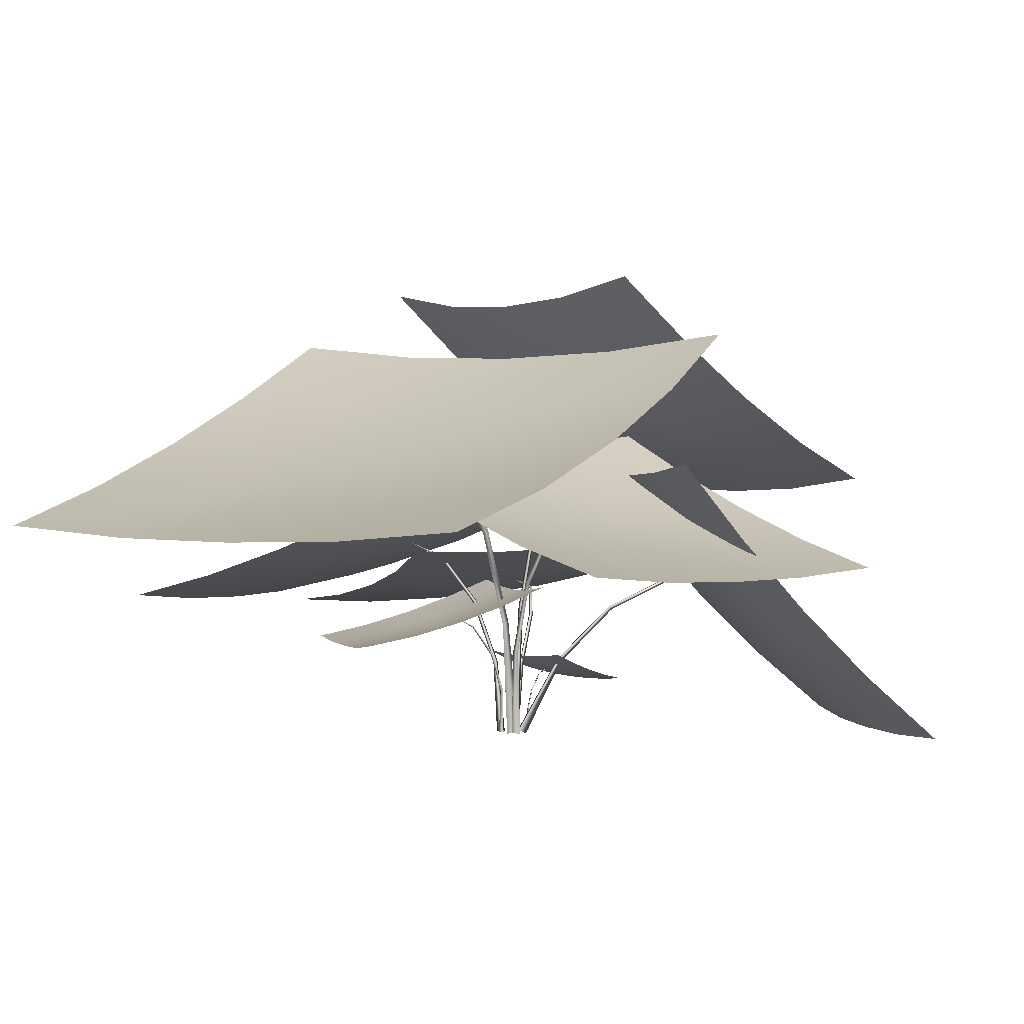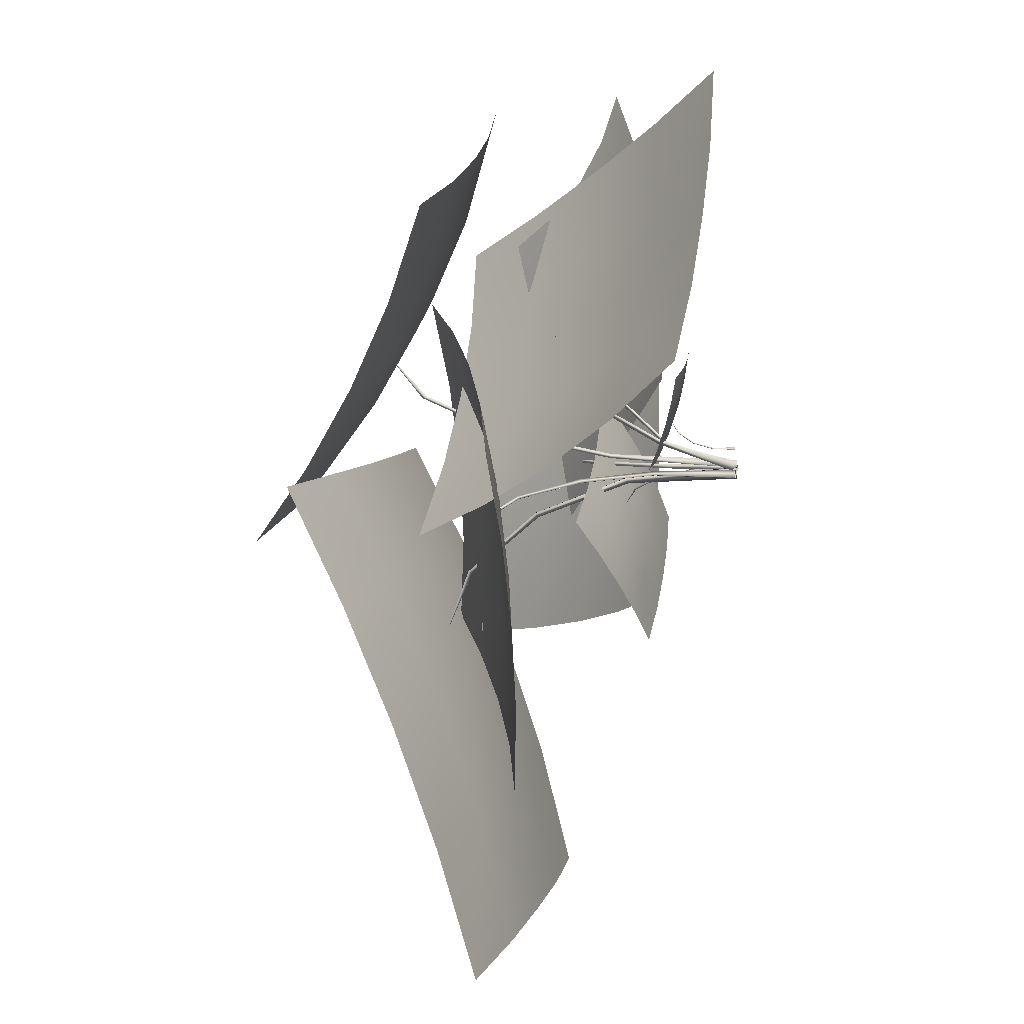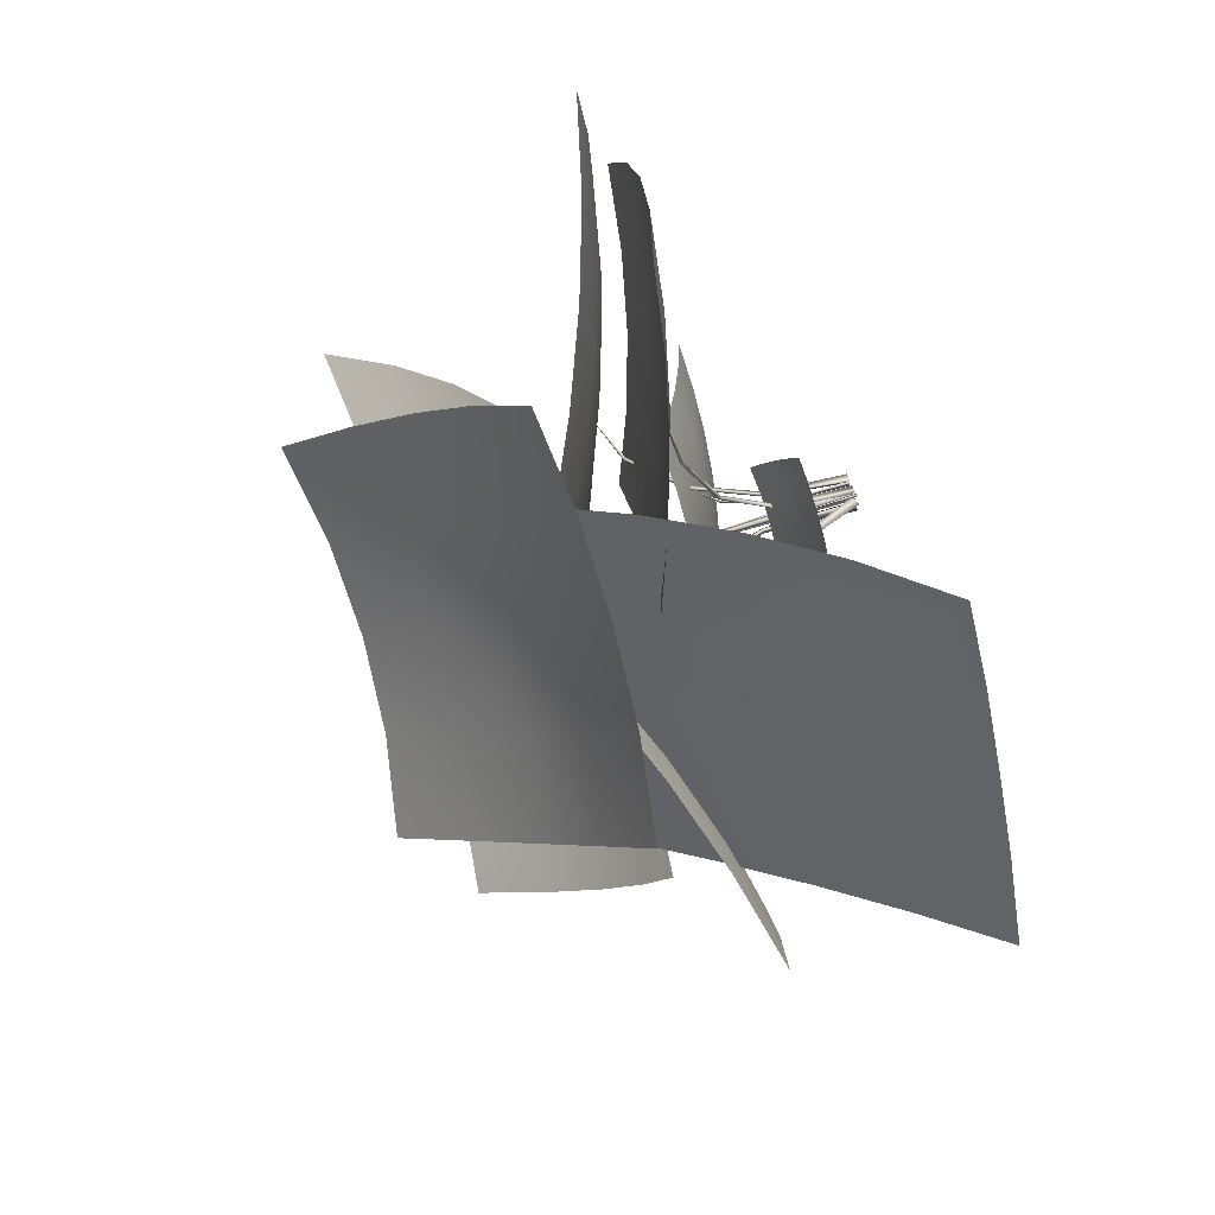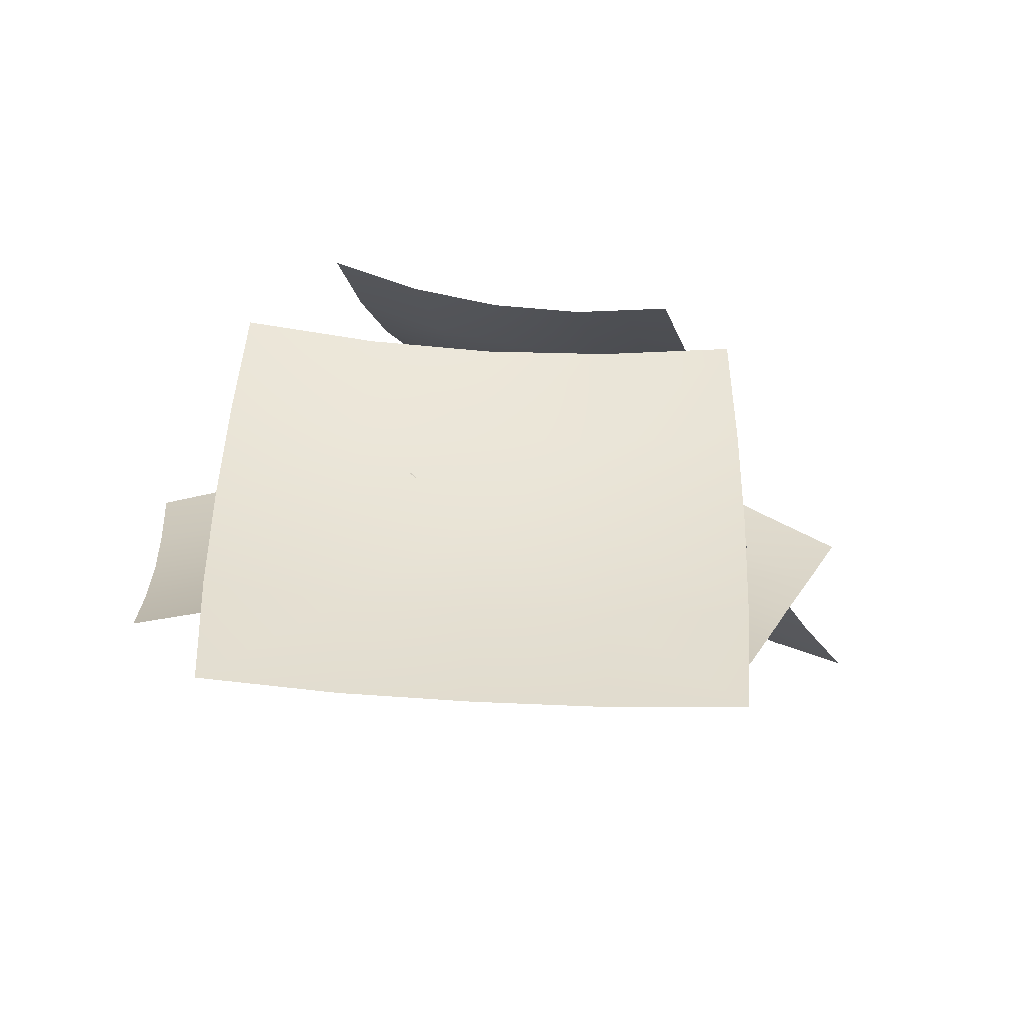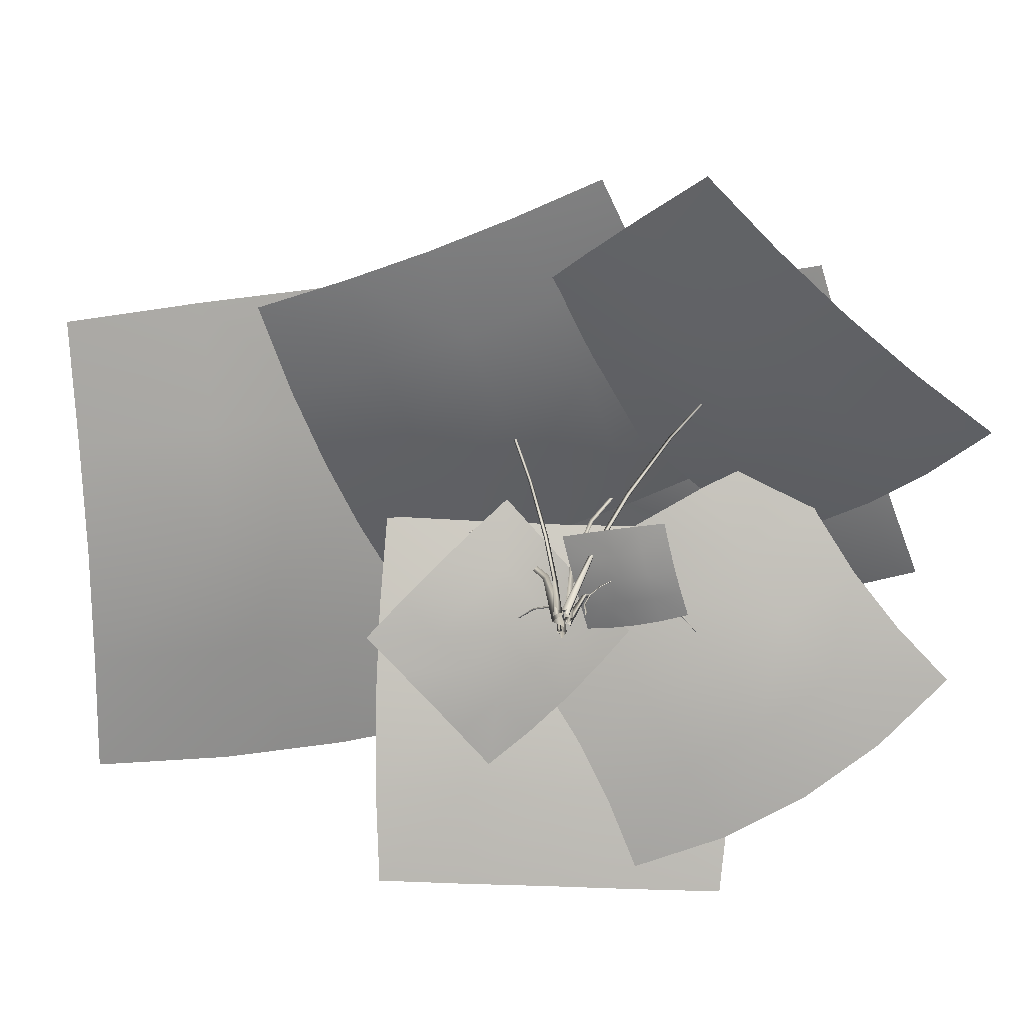
<metadata>
{"format":"obj","ext":"obj","renderer":"f3d","projection":"perspective","resolution":1024,"background":"white","views":[{"elev":0.9,"azim":-149.4,"up":"+Y"},{"elev":6.1,"azim":-77.7,"up":"+Z"},{"elev":79.0,"azim":-106.5,"up":"+Z"},{"elev":-70.0,"azim":176.7,"up":"+Z"},{"elev":-70.8,"azim":-89.4,"up":"+Y"}]}
</metadata>
<code>
v  -10.18 25.21 23.87
v  -2.683 26.28 33.57
v  2.483 35.87 28.15
v  -4.978 34.81 18.75
v  -12.52 34.46 10.13
v  -17.87 24.88 14.99
v  -20.37 34.81 1.792
v  -25.97 25.21 6.481
v  -29.01 35.87 -6.54
v  -34.9 26.28 -1.921
v  -15.94 16.36 29.16
v  -8.495 17.32 38.97
v  -23.62 16.09 20.2
v  -31.79 16.36 11.7
v  -40.84 17.32 3.343
v  -22.48 7.906 34.83
v  -15.13 8.72 44.53
v  -30.02 7.693 26.01
v  -38.07 7.906 17.66
v  -47.01 8.72 9.415
v  -22.84 0.4086 50.34
v  -30.13 -0.2265 41.1
v  -37.39 -0.3648 32.71
v  -45.05 -0.2265 24.67
v  -53.54 0.4086 16.53
v  1.68 8.883 5.375
v  4.863 9.262 6.263
v  5.461 10.53 3.288
v  2.334 10.17 2.454
v  -0.6666 10.06 1.696
v  -1.392 8.769 4.58
v  -4.475 8.883 3.826
v  -3.668 10.17 0.9435
v  -6.818 10.53 0.1985
v  -7.699 9.262 3.103
v  4.141 8.209 9.236
v  0.9571 7.84 8.302
v  -2.123 7.731 7.484
v  -5.223 7.84 6.747
v  -8.47 8.209 6.063
v  0.1352 7.002 11.35
v  3.274 7.337 12.29
v  -2.891 6.906 10.54
v  -5.944 7.002 9.825
v  -9.153 7.337 9.167
v  -0.8272 6.403 14.62
v  2.223 6.661 15.5
v  -3.724 6.335 13.85
v  -6.643 6.403 13.16
v  -9.745 6.661 12.49
v  -15.01 43.13 -14.78
v  -31.61 45 -15.34
v  -30.88 52.43 -0.6041
v  -14.62 50.66 -0.2453
v  0.932 42.57 -14.63
v  0.932 50.12 -0.1931
v  16.48 50.66 -0.2453
v  16.88 43.13 -14.78
v  32.74 52.43 -0.6041
v  33.48 45 -15.34
v  -15.08 36.81 -29.52
v  -31.74 38.62 -30.29
v  0.932 36.28 -29.27
v  16.94 36.81 -29.52
v  33.61 38.62 -30.29
v  -31.27 33.1 -45.9
v  -14.82 31.47 -45.05
v  0.932 31.01 -44.75
v  16.68 31.47 -45.05
v  33.13 33.1 -45.9
v  -14.14 27.24 -61.91
v  -30.08 28.49 -62.54
v  0.932 26.91 -61.66
v  16 27.24 -61.91
v  31.94 28.49 -62.54
v  -8.549 19.89 -6.677
v  -3.967 19.22 -2.624
v  -0.3925 16.79 -7.01
v  -5.022 17.51 -11.2
v  0.4649 19.02 1.193
v  4.13 16.57 -3.07
v  4.904 19.22 5.002
v  8.704 16.79 0.8101
v  9.598 19.89 8.924
v  13.54 17.51 4.758
v  3.304 14.82 -11.35
v  -1.29 15.52 -15.62
v  7.819 14.61 -7.362
v  12.44 14.82 -3.495
v  17.35 15.52 0.4065
v  2.761 13.87 -20.05
v  7.273 13.23 -15.81
v  11.7 13.05 -11.88
v  16.26 13.23 -8.089
v  21.13 13.87 -4.265
v  7.25 12.59 -24.59
v  11.66 12.1 -20.53
v  15.91 11.97 -16.77
v  20.26 12.1 -13.14
v  24.94 12.59 -9.383
v  -11.89 33.21 7.13
v  -16.47 34.59 18.47
v  -6.037 39.94 21.72
v  -1.685 38.64 10.56
v  2.284 38.24 -0.1851
v  -7.757 32.79 -3.861
v  6.19 38.64 -10.95
v  -3.817 33.21 -14.92
v  10.07 39.94 -22.28
v  0.0103 34.59 -26.54
v  -22.14 28.68 3.428
v  -26.89 30.01 14.76
v  -17.92 28.29 -7.584
v  -14.04 28.68 -18.72
v  -10.34 30.01 -30.43
v  -32.86 24.87 -0.7028
v  -37.6 26.07 10.46
v  -28.67 24.53 -11.52
v  -24.89 24.87 -22.48
v  -21.3 26.07 -34.07
v  -44.38 21.89 -5.452
v  -48.84 22.81 5.413
v  -40.39 21.64 -15.81
v  -36.75 21.89 -26.29
v  -33.14 22.81 -37.47
v  9.76 27.86 -11.65
v  9.568 29.24 -23.83
v  -1.378 34.34 -22.79
v  -1.049 33.03 -10.86
v  -0.5491 32.63 0.5331
v  10.2 27.44 0.0372
v  0.0017 33.03 11.93
v  10.84 27.86 11.72
v  0.7721 34.34 23.83
v  11.77 29.24 23.86
v  20.7 23.58 -12.2
v  20.66 24.92 -24.44
v  21.07 23.18 -0.4639
v  21.78 23.58 11.26
v  22.87 24.92 23.45
v  32.21 20.03 -12.54
v  32.24 21.24 -24.62
v  32.54 19.68 -0.9926
v  33.28 20.03 10.54
v  34.42 21.24 22.56
v  44.58 18.26 -24.32
v  44.68 17.32 -12.62
v  45.02 17.08 -1.568
v  45.7 17.32 9.466
v  46.67 18.26 21.12
v  17.18 21.29 -2.484
v  10.37 24.17 -7.954
v  3.133 24.07 0.6579
v  10.9 20.82 6.288
v  -3.01 24.5 9.562
v  5.275 21.12 14.94
v  -8.239 25.36 19
v  0.0524 22.06 23.79
v  -12.68 26.8 29.24
v  -4.941 23.81 33.2
v  18.98 18.34 11.45
v  24.54 19.02 2.194
v  13.59 18.56 20.27
v  8.11 19.58 28.99
v  2.379 21.55 37.95
v  27.7 16.51 16.35
v  32.67 17.32 6.223
v  22.29 16.72 25.8
v  16.26 17.82 34.8
v  9.499 19.96 43.6
v  37.31 15.49 21.16
v  41.72 16.24 9.737
v  31.7 15.76 31.7
v  24.78 16.92 41.36
v  16.61 19.11 50.25
v  19 51.55 15.97
v  21.87 59.64 5.618
v  10.84 57.6 1.73
v  7.785 49.38 11.87
v  0.2411 56.98 -1.811
v  -3.067 48.73 8.176
v  -10.38 57.6 -5.3
v  -13.98 49.38 4.662
v  -25.42 51.55 1.26
v  -21.55 59.64 -8.763
v  4.464 42.57 22.05
v  15.67 44.67 26.31
v  -6.411 41.95 18.27
v  -17.39 42.57 14.81
v  -28.93 44.67 11.54
v  0.7413 36.9 32.69
v  11.78 38.8 36.96
v  -9.941 36.36 28.93
v  -20.75 36.9 25.57
v  -32.16 38.8 22.4
v  7.185 34.01 48.12
v  -3.557 32.55 44.11
v  -13.79 32.16 40.54
v  -24.12 32.55 37.3
v  -35.14 34.01 34.1
v  -4.661 45.17 13.59
v  -4.795 45.27 13.52
v  -3.252 42.02 9.043
v  -3.133 41.48 9.303
v  -2.876 42.02 9.176
v  -4.509 45.27 13.62
v  -1.612 31.23 4.158
v  -1.502 30.81 4.589
v  -1.146 31.23 4.323
v  -0.5754 16.82 1.176
v  -0.474 16.61 1.701
v  -0.0655 16.82 1.357
v  -0.4206 -0.0971 0.1716
v  -0.2329 -0.244 1.179
v  0.5479 -0.0862 0.516
v  -1.355 7.439 4.811
v  -1.721 8.228 6.135
v  -1.765 8.243 6.114
v  -1.396 7.524 4.723
v  -1.672 8.244 6.139
v  -1.274 7.524 4.756
v  -1.04 5.494 3.334
v  -0.9969 5.434 3.475
v  -0.8884 5.494 3.376
v  -0.8467 2.906 2.626
v  -0.803 2.887 2.793
v  -0.6805 2.908 2.672
v  -0.8975 -0.0368 2.607
v  -0.8146 -0.0316 2.924
v  -0.5817 -0.0342 2.694
v  0.4657 36.06 -15.13
v  0.6297 39.27 -22.42
v  0.8691 39.35 -22.37
v  0.7772 36.53 -14.8
v  0.384 39.36 -22.38
v  0.1396 36.53 -14.81
v  0.7429 27.15 -6.55
v  0.36 26.79 -7.149
v  -0.0466 27.15 -6.566
v  0.6692 14.62 -1.498
v  0.2513 14.44 -2.244
v  -0.1967 14.62 -1.517
v  0.9397 -0.0844 0.1065
v  0.1474 -0.2121 -1.33
v  -0.7051 -0.075 0.0706
v  4.261 14.06 -3.492
v  6 15.55 -5.42
v  6.056 15.58 -5.347
v  4.257 14.22 -3.307
v  5.92 15.58 -5.469
v  4.078 14.22 -3.467
v  2.481 10.38 -1.261
v  2.527 10.27 -1.536
v  2.26 10.38 -1.459
v  1.556 5.494 -0.2275
v  1.623 5.457 -0.5468
v  1.313 5.495 -0.445
v  1.626 -0.0695 -0.1528
v  1.753 -0.0597 -0.7583
v  1.165 -0.0646 -0.566
v  -16.36 20.21 14.08
v  -20.78 20.25 17.93
v  -20.9 20.32 17.8
v  -16.45 20.62 13.85
v  -20.66 20.31 18.07
v  -16.14 20.61 14.21
v  -10.28 16.69 8.283
v  -10.31 16.27 8.692
v  -9.894 16.68 8.72
v  -5.002 9.691 3.567
v  -5.13 9.353 4.099
v  -4.583 9.687 4.048
v  -1.153 0.2198 -0.1959
v  -1.452 -0.286 0.8636
v  -0.3589 0.2157 0.719
v  -8.474 27.53 -3.759
v  -13.2 30.45 -5.619
v  -13.11 30.5 -5.772
v  -8.132 27.84 -3.877
v  -13.24 30.51 -5.439
v  -8.302 27.84 -3.439
v  -3.16 20.33 -2.03
v  -3.696 20.11 -1.926
v  -3.371 20.33 -1.488
v  -0.6282 10.76 -1.045
v  -1.26 10.68 -0.9489
v  -0.8601 10.76 -0.4512
v  -0.5395 -0.1361 -1.225
v  -1.737 -0.117 -1.042
v  -0.98 -0.1264 -0.0964
v  11.3 23.1 -0.3122
v  15.96 25.16 -0.4222
v  15.94 25.21 -0.2678
v  11.09 23.4 -0.103
v  15.93 25.21 -0.5785
v  11.08 23.4 -0.5114
v  5.814 17.39 0.1183
v  6.186 17.16 -0.1443
v  5.801 17.39 -0.3873
v  2.579 9.364 0.2203
v  3.044 9.251 -0.0691
v  2.565 9.366 -0.3343
v  1.56 -0.0541 0.4407
v  2.456 -0.1359 -0.1086
v  1.535 -0.048 -0.6128
v  5.745 18.54 14.29
v  9.613 19.32 17.49
v  9.555 19.2 17.58
v  5.434 18.5 14.56
v  9.598 19.48 17.47
v  5.5 18.86 14.38
v  1.866 15.12 8.423
v  2.334 15.14 8.223
v  1.983 15.49 8.093
v  0.1918 8.838 3.086
v  0.7355 8.849 2.957
v  0.3578 9.073 2.612
v  -0.2378 -0.0522 1.075
v  0.7937 -0.1345 0.8756
v  0.1085 -0.0487 0.0794
g parviflora
f 1 2 3 4
f 1 4 5 6
f 6 5 7 8
f 8 7 9 10
f 1 11 12 2
f 13 11 1 6
f 14 13 6 8
f 15 14 8 10
f 11 16 17 12
f 11 13 18 16
f 14 19 18 13
f 20 19 14 15
f 21 17 16 22
f 18 23 22 16
f 24 23 18 19
f 25 24 19 20
f 26 27 28 29
f 30 31 26 29
f 32 31 30 33
f 34 35 32 33
f 36 27 26 37
f 37 26 31 38
f 32 39 38 31
f 39 32 35 40
f 37 41 42 36
f 37 38 43 41
f 43 38 39 44
f 45 44 39 40
f 41 46 47 42
f 46 41 43 48
f 43 44 49 48
f 44 45 50 49
f 51 52 53 54
f 55 51 54 56
f 55 56 57 58
f 59 60 58 57
f 51 61 62 52
f 63 61 51 55
f 55 58 64 63
f 65 64 58 60
f 66 62 61 67
f 63 68 67 61
f 69 68 63 64
f 70 69 64 65
f 67 71 72 66
f 71 67 68 73
f 74 73 68 69
f 75 74 69 70
f 76 77 78 79
f 80 81 78 77
f 81 80 82 83
f 83 82 84 85
f 78 86 87 79
f 88 86 78 81
f 89 88 81 83
f 90 89 83 85
f 91 87 86 92
f 88 93 92 86
f 93 88 89 94
f 89 90 95 94
f 96 91 92 97
f 93 98 97 92
f 99 98 93 94
f 100 99 94 95
f 101 102 103 104
f 101 104 105 106
f 106 105 107 108
f 109 110 108 107
f 111 112 102 101
f 111 101 106 113
f 108 114 113 106
f 114 108 110 115
f 111 116 117 112
f 111 113 118 116
f 114 119 118 113
f 120 119 114 115
f 116 121 122 117
f 118 123 121 116
f 124 123 118 119
f 119 120 125 124
f 126 127 128 129
f 129 130 131 126
f 130 132 133 131
f 133 132 134 135
f 136 137 127 126
f 126 131 138 136
f 139 138 131 133
f 140 139 133 135
f 136 141 142 137
f 143 141 136 138
f 139 144 143 138
f 139 140 145 144
f 146 142 141 147
f 143 148 147 141
f 143 144 149 148
f 144 145 150 149
f 151 152 153 154
f 153 155 156 154
f 155 157 158 156
f 158 157 159 160
f 161 162 151 154
f 154 156 163 161
f 164 163 156 158
f 165 164 158 160
f 166 167 162 161
f 168 166 161 163
f 164 169 168 163
f 165 170 169 164
f 166 171 172 167
f 171 166 168 173
f 174 173 168 169
f 175 174 169 170
f 176 177 178 179
f 179 178 180 181
f 180 182 183 181
f 184 183 182 185
f 179 186 187 176
f 186 179 181 188
f 189 188 181 183
f 190 189 183 184
f 186 191 192 187
f 188 193 191 186
f 188 189 194 193
f 189 190 195 194
f 196 192 191 197
f 193 198 197 191
f 193 194 199 198
f 200 199 194 195
f 201 202 203 204
f 205 206 201 204
f 206 205 203 202
f 204 203 207 208
f 209 205 204 208
f 205 209 207 203
f 208 207 210 211
f 212 209 208 211
f 209 212 210 207
f 211 210 213 214
f 215 212 211 214
f 212 215 213 210
f 216 217 218 219
f 220 217 216 221
f 220 221 219 218
f 219 222 223 216
f 216 223 224 221
f 221 224 222 219
f 222 225 226 223
f 223 226 227 224
f 224 227 225 222
f 226 225 228 229
f 230 227 226 229
f 227 230 228 225
f 231 232 233 234
f 235 232 231 236
f 235 236 234 233
f 234 237 238 231
f 231 238 239 236
f 236 239 237 234
f 237 240 241 238
f 238 241 242 239
f 239 242 240 237
f 241 240 243 244
f 245 242 241 244
f 242 245 243 240
f 246 247 248 249
f 250 247 246 251
f 250 251 249 248
f 249 252 253 246
f 246 253 254 251
f 251 254 252 249
f 252 255 256 253
f 253 256 257 254
f 254 257 255 252
f 256 255 258 259
f 260 257 256 259
f 257 260 258 255
f 261 262 263 264
f 265 262 261 266
f 265 266 264 263
f 264 267 268 261
f 261 268 269 266
f 266 269 267 264
f 267 270 271 268
f 268 271 272 269
f 269 272 270 267
f 271 270 273 274
f 275 272 271 274
f 272 275 273 270
f 276 277 278 279
f 280 277 276 281
f 280 281 279 278
f 279 282 283 276
f 276 283 284 281
f 281 284 282 279
f 282 285 286 283
f 283 286 287 284
f 284 287 285 282
f 286 285 288 289
f 290 287 286 289
f 287 290 288 285
f 291 292 293 294
f 295 292 291 296
f 295 296 294 293
f 294 297 298 291
f 291 298 299 296
f 296 299 297 294
f 297 300 301 298
f 298 301 302 299
f 299 302 300 297
f 301 300 303 304
f 305 302 301 304
f 302 305 303 300
f 306 307 308 309
f 310 307 306 311
f 310 311 309 308
f 309 312 313 306
f 306 313 314 311
f 311 314 312 309
f 312 315 316 313
f 313 316 317 314
f 314 317 315 312
f 316 315 318 319
f 316 319 320 317
f 318 315 317 320

</code>
